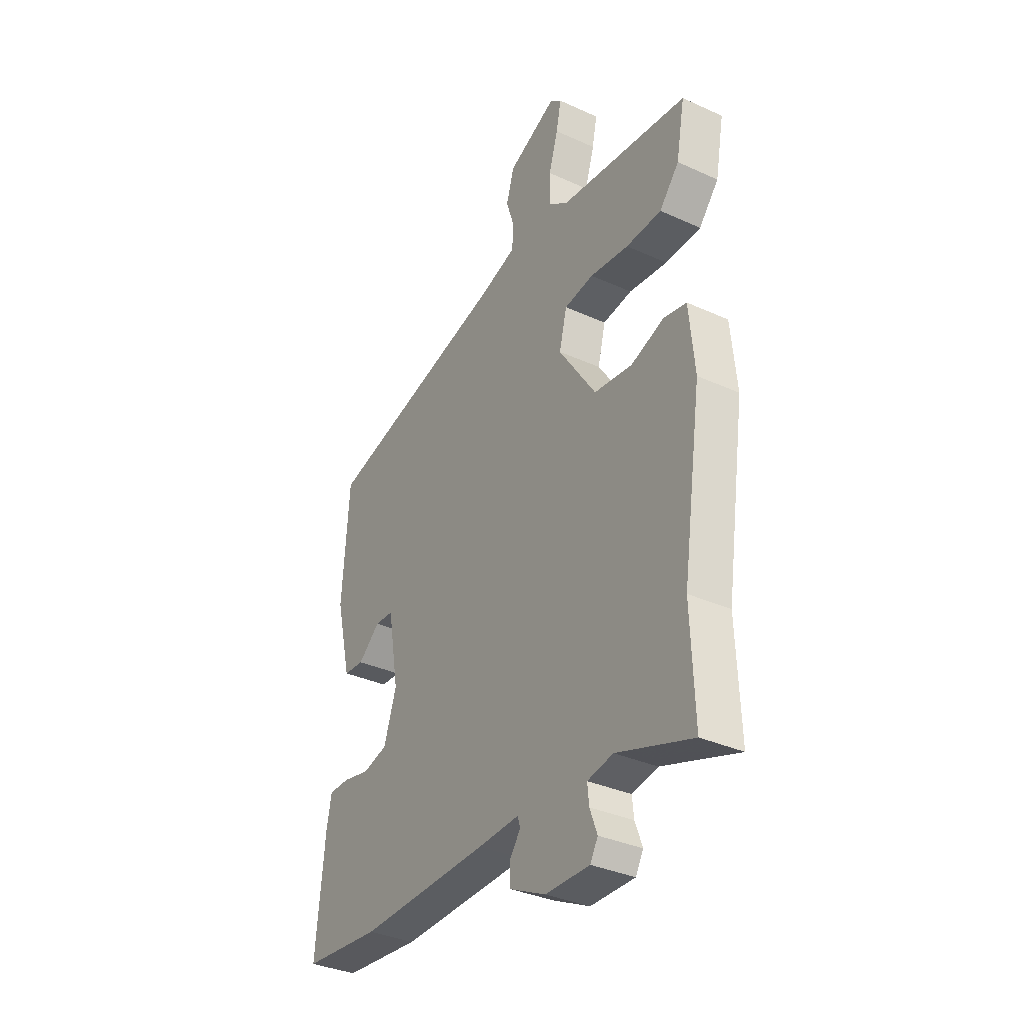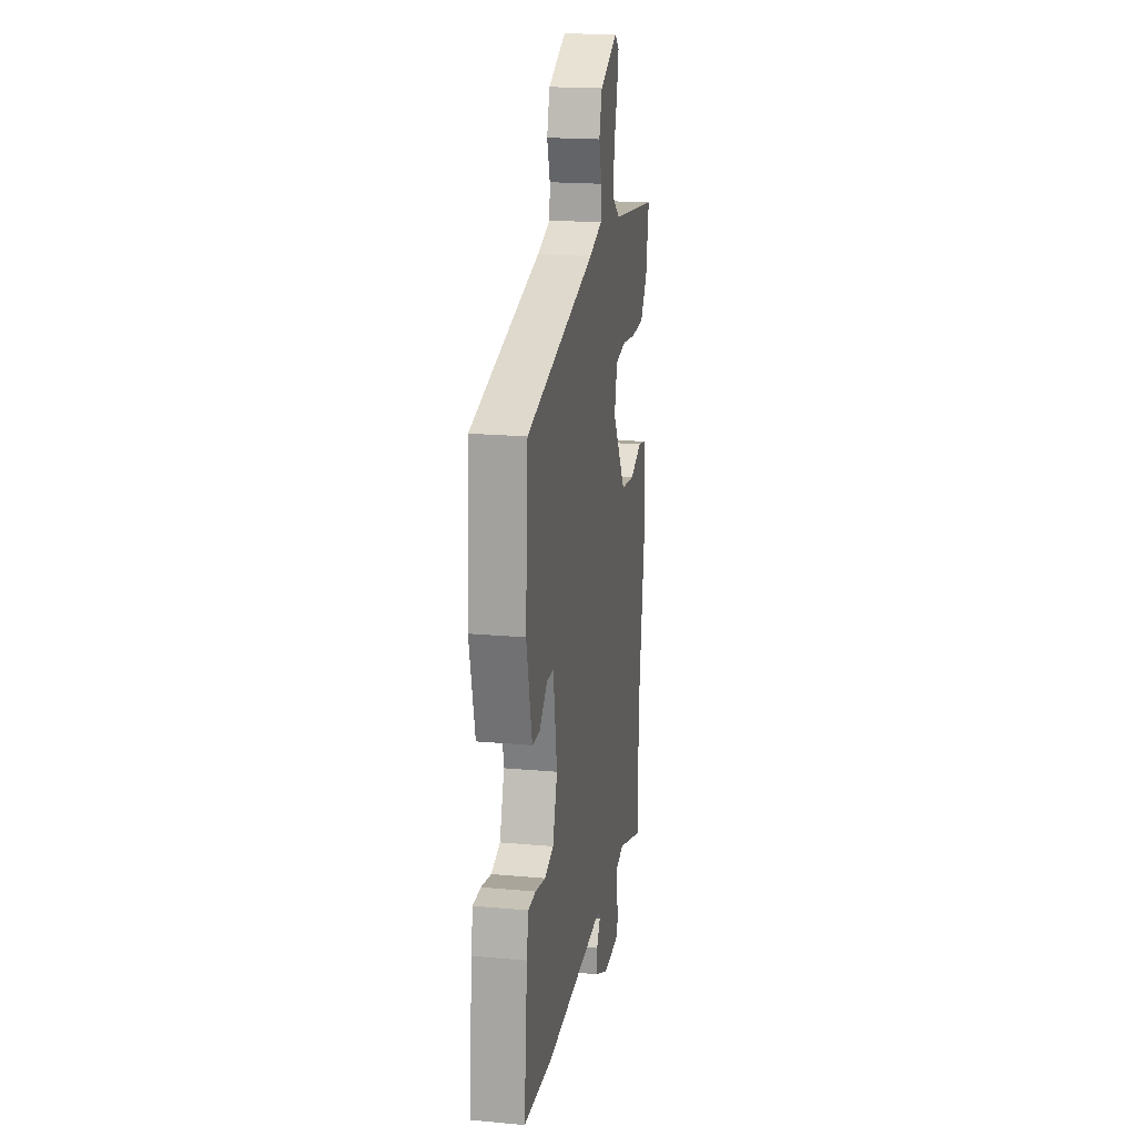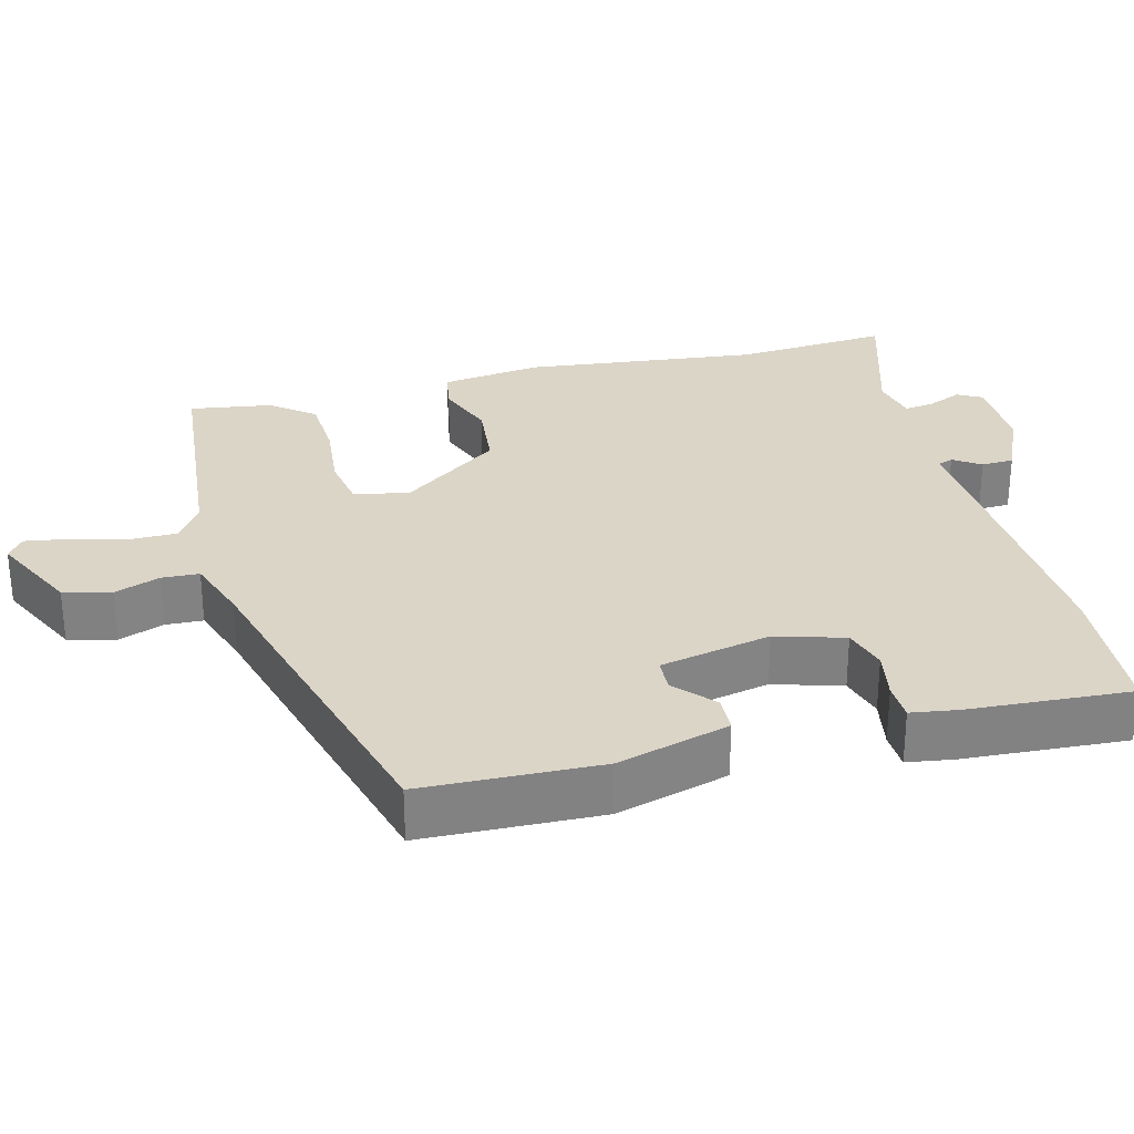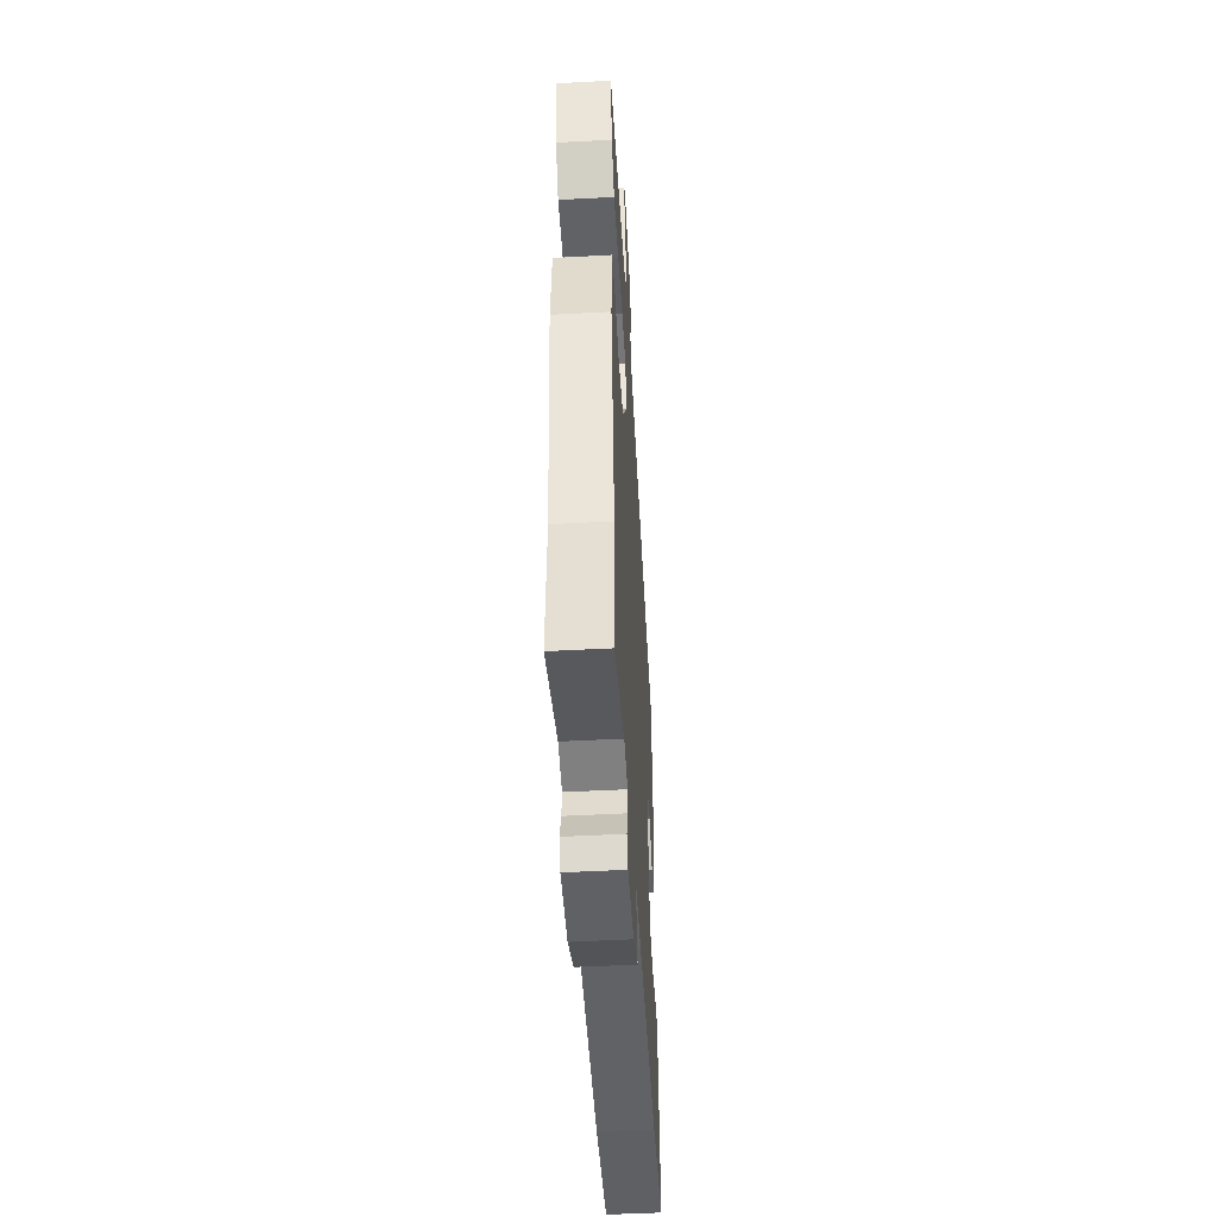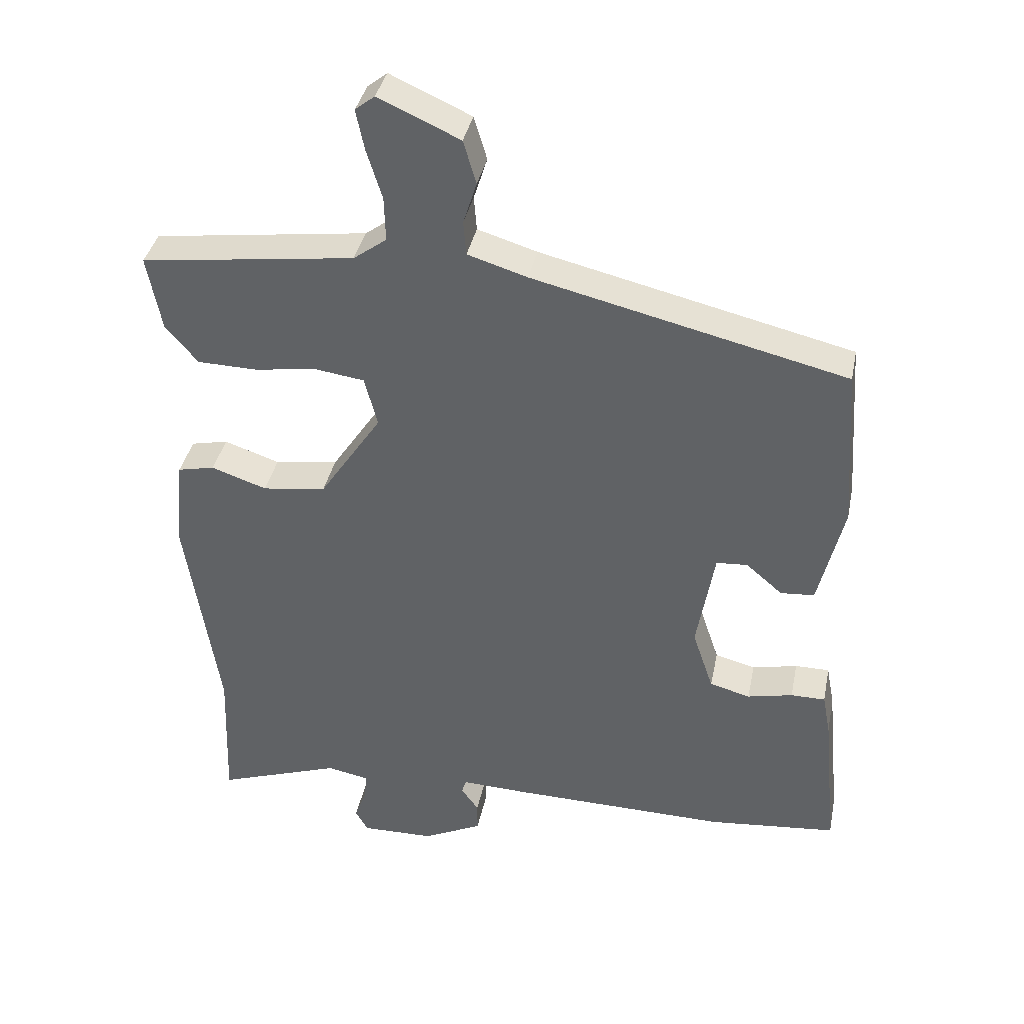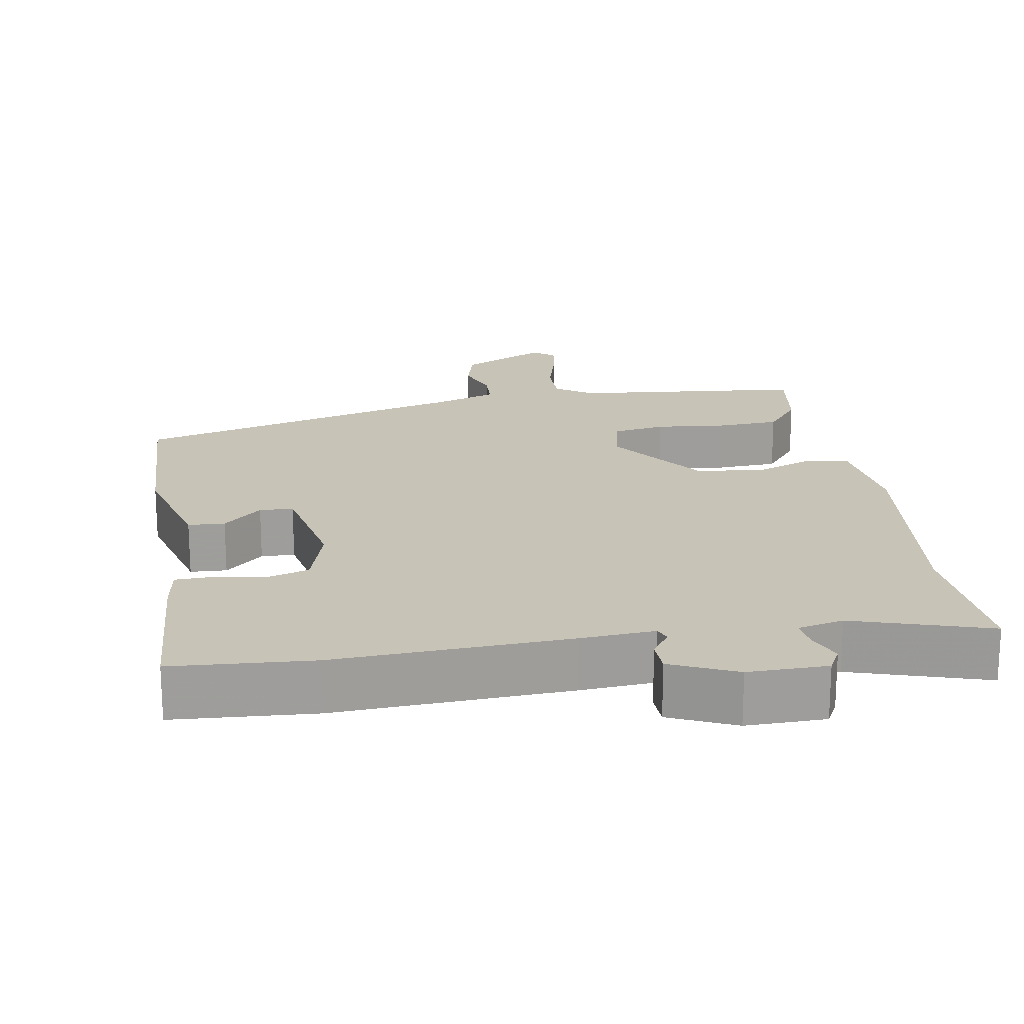
<metadata>
{"format":"obj","ext":"obj","renderer":"f3d","projection":"perspective","resolution":1024,"background":"white","views":[{"elev":-34.7,"azim":-121.3,"up":"+Z"},{"elev":19.7,"azim":99.5,"up":"+Z"},{"elev":29.6,"azim":73.5,"up":"+Y"},{"elev":-49.4,"azim":-86.6,"up":"+Z"},{"elev":37.8,"azim":11.4,"up":"+Z"},{"elev":19.7,"azim":168.7,"up":"+Y"}]}
</metadata>
<code>
v 0.529 0.07 -0.497
v 0.338 0.07 -0.516
v 0.019 0.07 -0.51
v -0.082 0.07 -0.506
v -0.089 0.07 -0.527
v -0.063 0.07 -0.563
v -0.063 0.07 -0.607
v -0.151 0.07 -0.65
v -0.259 0.07 -0.652
v -0.278 0.07 -0.619
v -0.26 0.07 -0.571
v -0.256 0.07 -0.531
v -0.319 0.07 -0.519
v -0.503 0.07 -0.583
v -0.495 0.07 -0.372
v -0.543 0.07 -0.053
v -0.53 0.07 0.084
v -0.475 0.07 0.096
v -0.393 0.07 0.068
v -0.299 0.07 0.081
v -0.207 0.07 0.219
v -0.226 0.07 0.293
v -0.298 0.07 0.303
v -0.393 0.07 0.29
v -0.48 0.07 0.292
v -0.528 0.07 0.349
v -0.549 0.07 0.46
v -0.232 0.07 0.502
v -0.183 0.07 0.538
v -0.185 0.07 0.604
v -0.208 0.07 0.678
v -0.22 0.07 0.737
v -0.191 0.07 0.76
v -0.071 0.07 0.706
v -0.052 0.07 0.642
v -0.072 0.07 0.579
v -0.068 0.07 0.528
v 0.02 0.07 0.501
v 0.482 0.07 0.391
v 0.499 0.07 0.149
v 0.462 0.07 -0.006
v 0.412 0.07 -0.01
v 0.358 0.07 0.036
v 0.312 0.07 0.033
v 0.286 0.07 -0.12
v 0.317 0.07 -0.212
v 0.377 0.07 -0.228
v 0.444 0.07 -0.213
v 0.495 0.07 -0.213
v 0.507 0.07 -0.276
v 0.529 0 -0.497
v 0.338 0 -0.516
v 0.019 0 -0.51
v -0.082 0 -0.506
v -0.089 0 -0.527
v -0.063 0 -0.563
v -0.063 0 -0.607
v -0.151 0 -0.65
v -0.259 0 -0.652
v -0.278 0 -0.619
v -0.26 0 -0.571
v -0.256 0 -0.531
v -0.319 0 -0.519
v -0.503 0 -0.583
v -0.495 0 -0.372
v -0.543 0 -0.053
v -0.53 0 0.084
v -0.475 0 0.096
v -0.393 0 0.068
v -0.299 0 0.081
v -0.207 0 0.219
v -0.226 0 0.293
v -0.298 0 0.303
v -0.393 0 0.29
v -0.48 0 0.292
v -0.528 0 0.349
v -0.549 0 0.46
v -0.232 0 0.502
v -0.183 0 0.538
v -0.185 0 0.604
v -0.208 0 0.678
v -0.22 0 0.737
v -0.191 0 0.76
v -0.071 0 0.706
v -0.052 0 0.642
v -0.072 0 0.579
v -0.068 0 0.528
v 0.02 0 0.501
v 0.482 0 0.391
v 0.499 0 0.149
v 0.462 0 -0.006
v 0.412 0 -0.01
v 0.358 0 0.036
v 0.312 0 0.033
v 0.286 0 -0.12
v 0.317 0 -0.212
v 0.377 0 -0.228
v 0.444 0 -0.213
v 0.495 0 -0.213
v 0.507 0 -0.276
f 47 48 49 50
f 46 47 50 1
f 40 41 42 43
f 38 39 40 43
f 37 38 43 44
f 33 34 35 36
f 33 36 37
f 30 31 32 33
f 30 33 37
f 29 30 37 44
f 25 26 27 28
f 23 24 25 28
f 22 23 28 29
f 21 22 29 44
f 16 17 18 19
f 15 16 19 20
f 13 14 15 20
f 12 13 20 21
f 8 9 10 11
f 8 11 12
f 5 6 7 8
f 4 5 8 12
f 1 2 3 4
f 46 1 4
f 45 46 4 12
f 12 21 44 45
f 100 99 98 97
f 51 100 97 96
f 93 92 91 90
f 93 90 89 88
f 94 93 88 87
f 86 85 84 83
f 87 86 83
f 83 82 81 80
f 87 83 80
f 94 87 80 79
f 78 77 76 75
f 78 75 74 73
f 79 78 73 72
f 94 79 72 71
f 69 68 67 66
f 70 69 66 65
f 70 65 64 63
f 71 70 63 62
f 61 60 59 58
f 62 61 58
f 58 57 56 55
f 62 58 55 54
f 54 53 52 51
f 54 51 96
f 62 54 96 95
f 95 94 71 62
f 1 51 52 2
f 2 52 53 3
f 3 53 54 4
f 4 54 55 5
f 5 55 56 6
f 6 56 57 7
f 7 57 58 8
f 8 58 59 9
f 9 59 60 10
f 10 60 61 11
f 11 61 62 12
f 12 62 63 13
f 13 63 64 14
f 14 64 65 15
f 15 65 66 16
f 16 66 67 17
f 17 67 68 18
f 18 68 69 19
f 19 69 70 20
f 20 70 71 21
f 21 71 72 22
f 22 72 73 23
f 23 73 74 24
f 24 74 75 25
f 25 75 76 26
f 26 76 77 27
f 27 77 78 28
f 28 78 79 29
f 29 79 80 30
f 30 80 81 31
f 31 81 82 32
f 32 82 83 33
f 33 83 84 34
f 34 84 85 35
f 35 85 86 36
f 36 86 87 37
f 37 87 88 38
f 38 88 89 39
f 39 89 90 40
f 40 90 91 41
f 41 91 92 42
f 42 92 93 43
f 43 93 94 44
f 44 94 95 45
f 45 95 96 46
f 46 96 97 47
f 47 97 98 48
f 48 98 99 49
f 49 99 100 50
f 50 100 51 1

</code>
